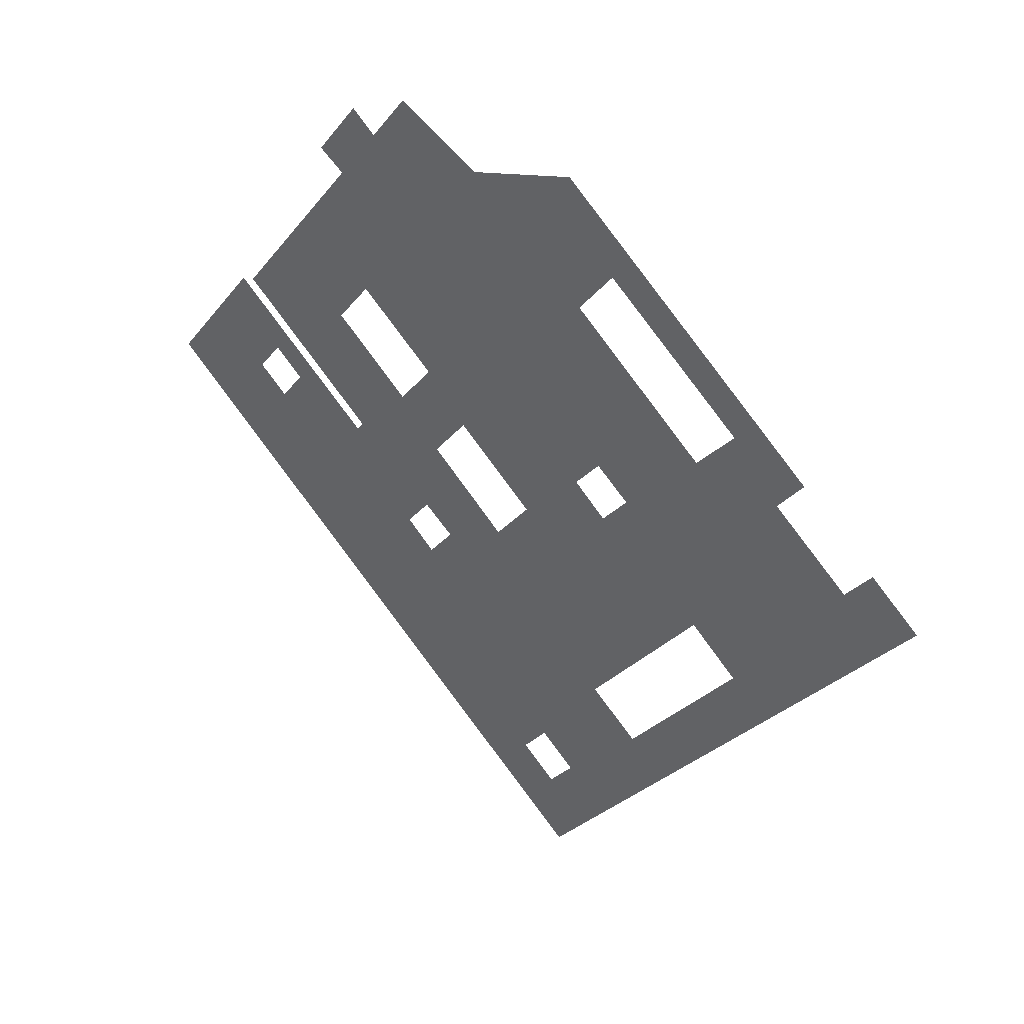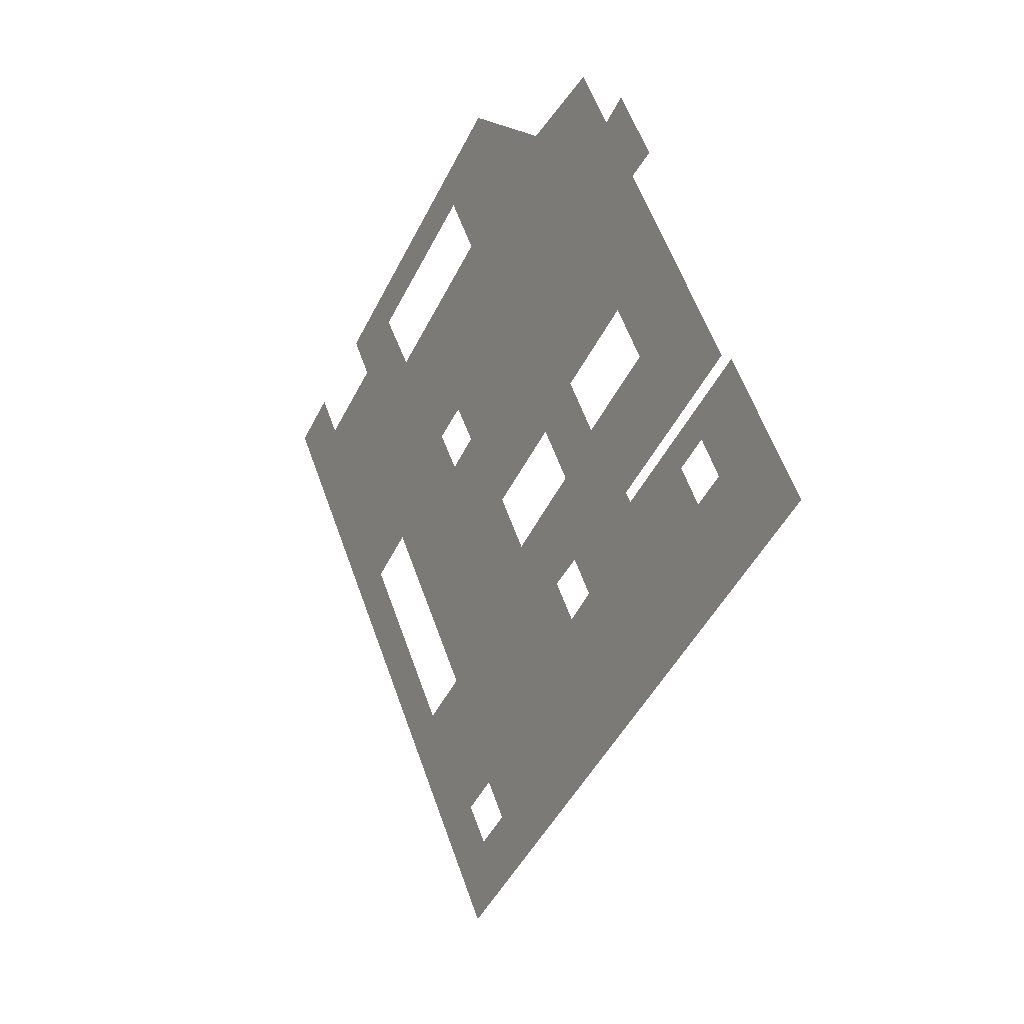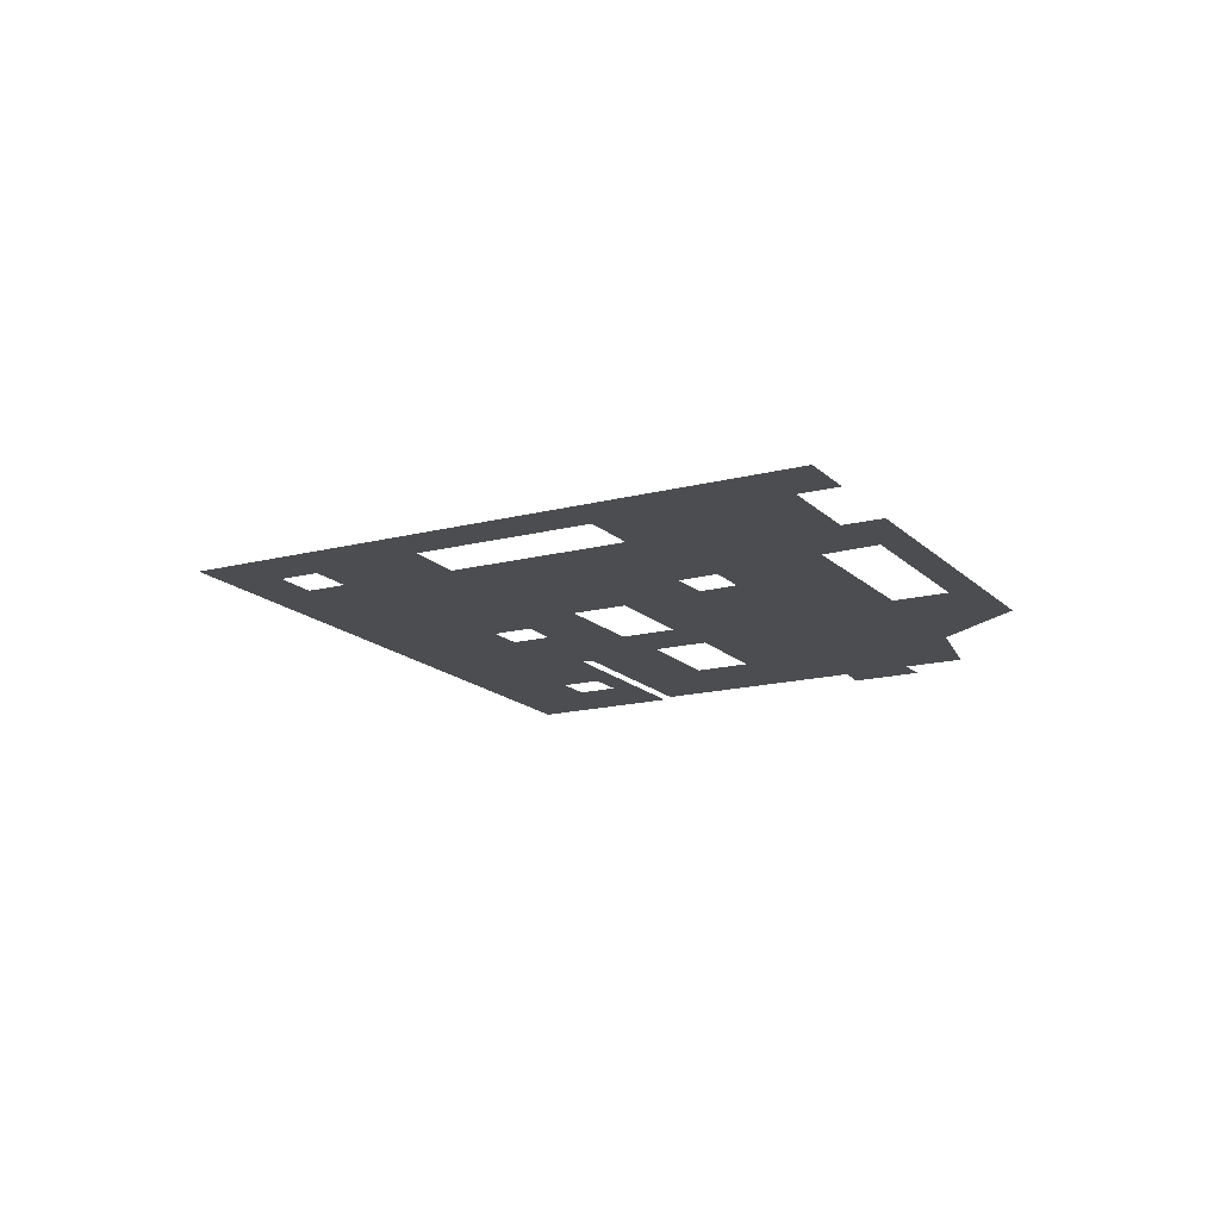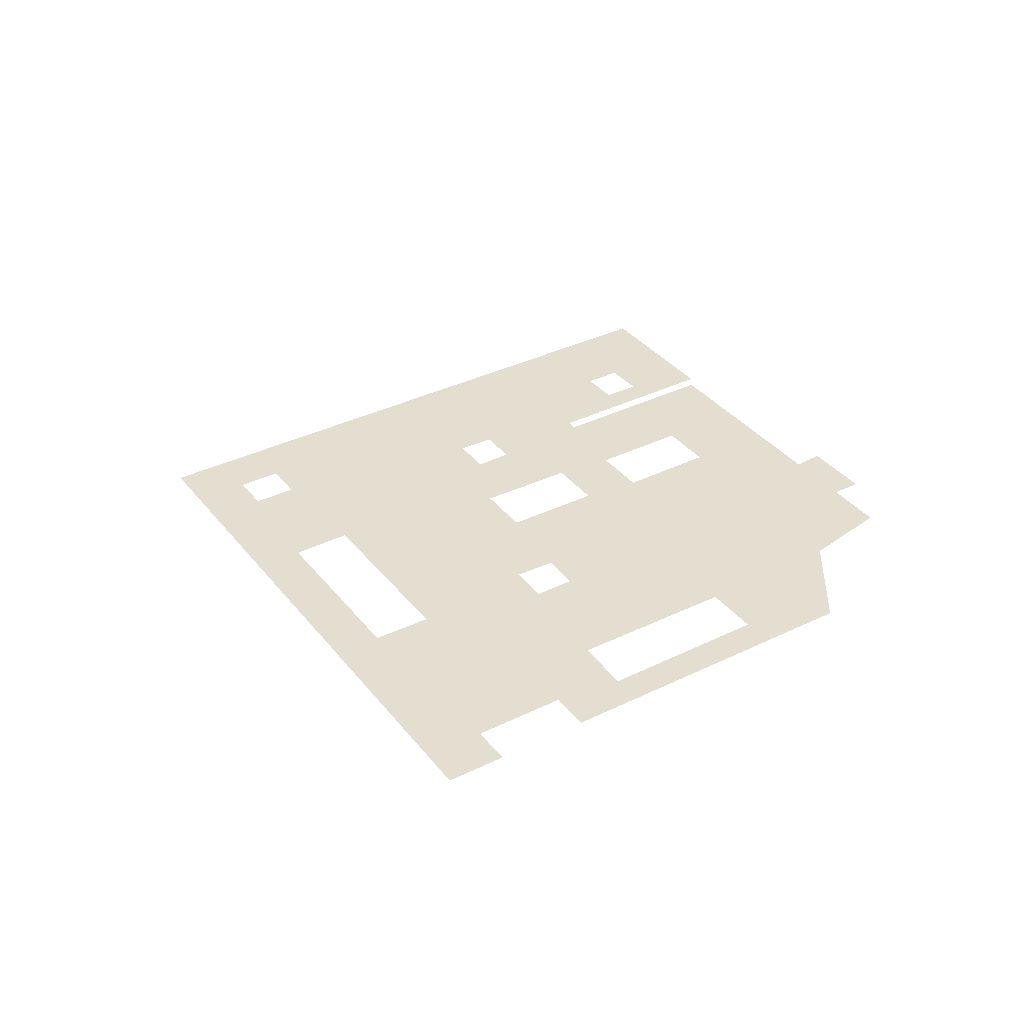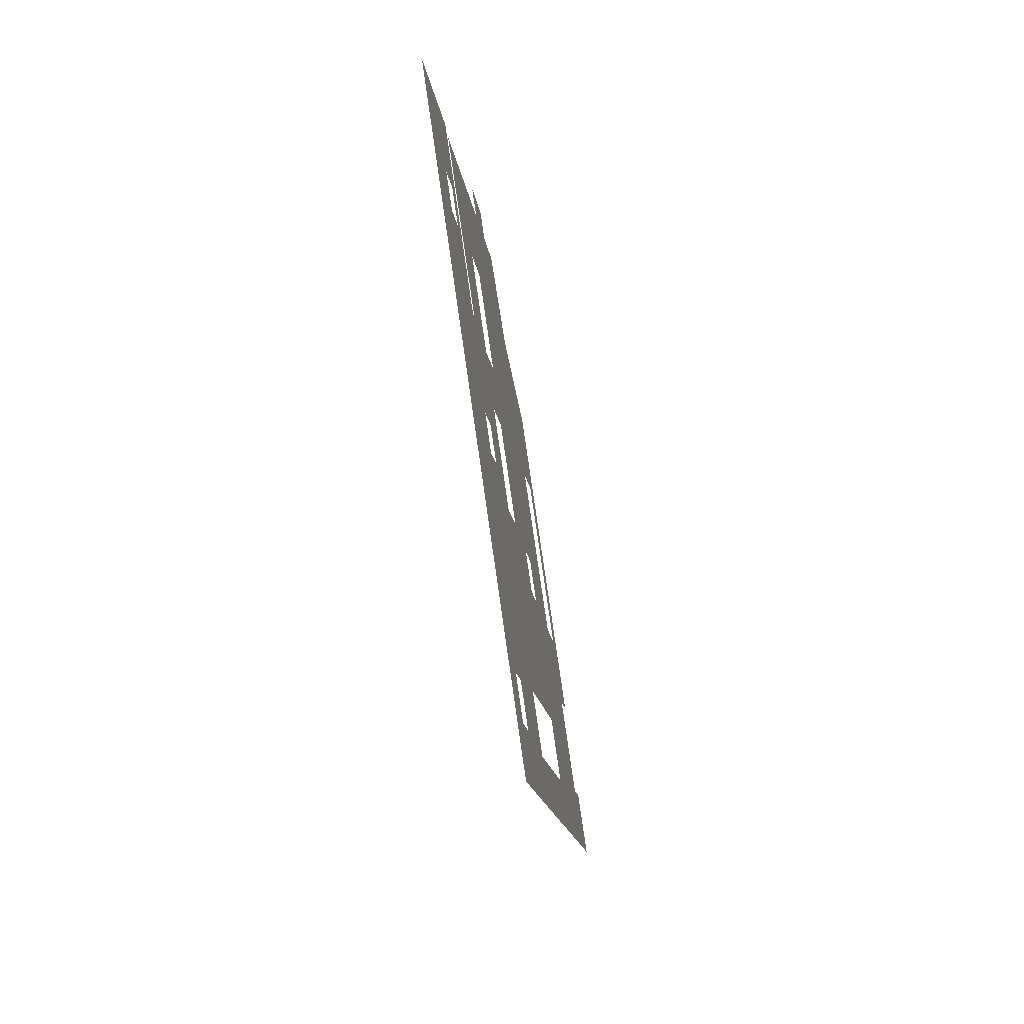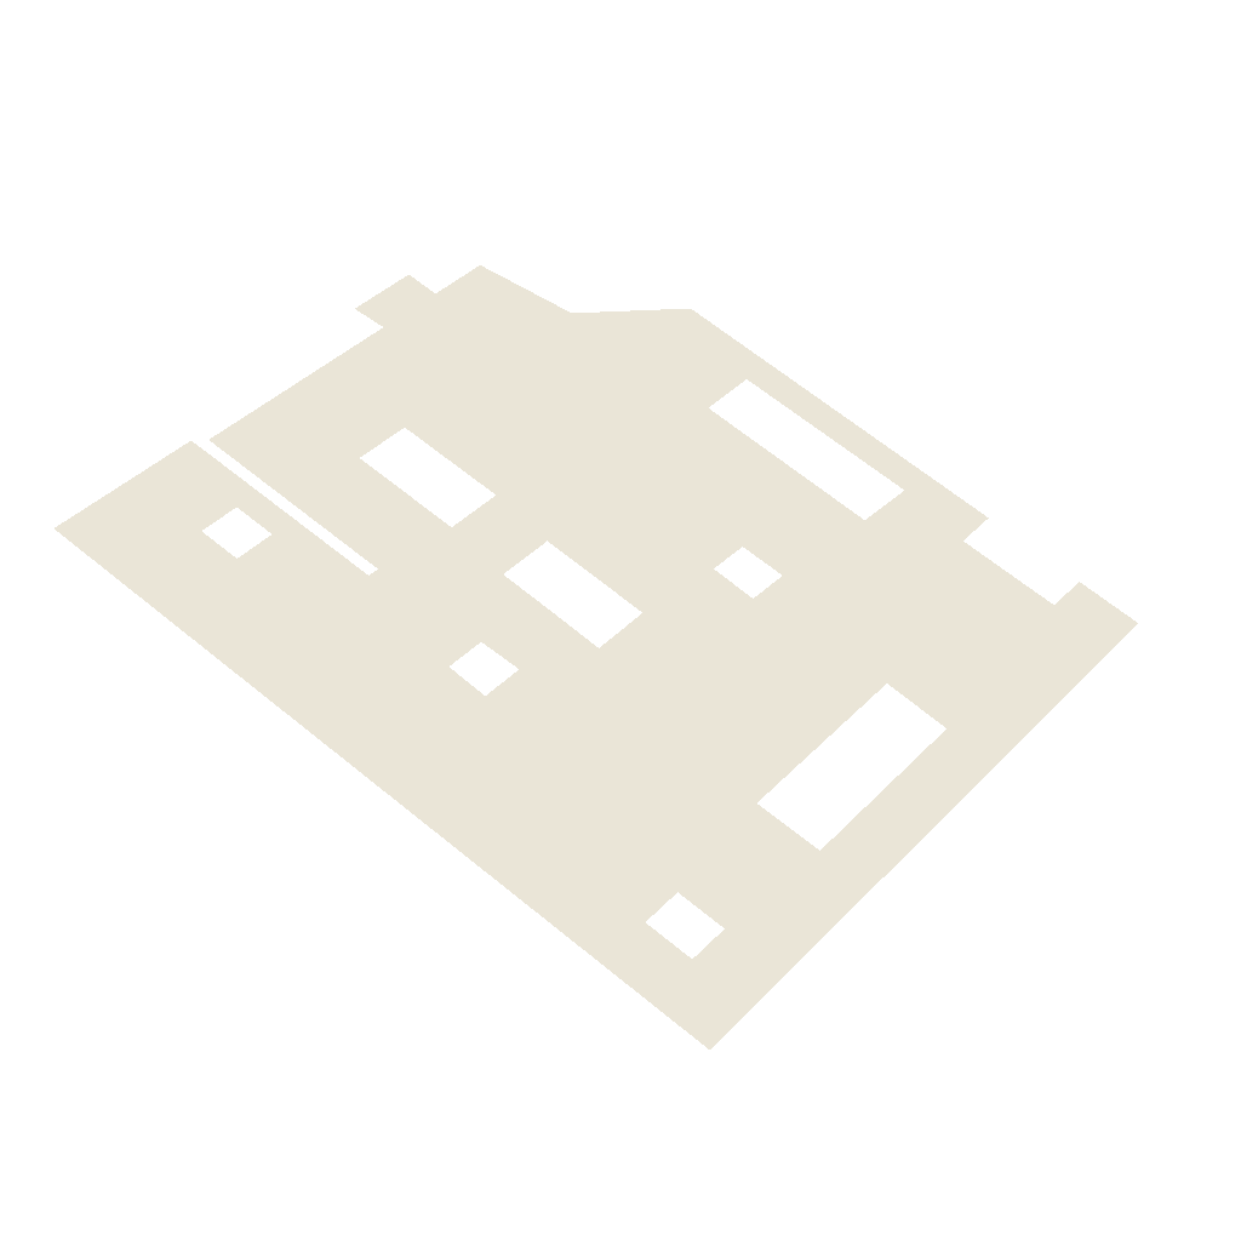
<metadata>
{"format":"obj","ext":"obj","renderer":"f3d","projection":"perspective","resolution":1024,"background":"white","views":[{"elev":37.6,"azim":-139.8,"up":"+Z"},{"elev":-1.2,"azim":58.7,"up":"+Z"},{"elev":-16.0,"azim":-99.5,"up":"+Y"},{"elev":35.8,"azim":-70.8,"up":"+Y"},{"elev":-65.8,"azim":100.3,"up":"+Z"},{"elev":-42.7,"azim":166.8,"up":"+Z"}]}
</metadata>
<code>
v  -5.253 0 -8.71
v  -12.96 0 1.149
v  -11.77 0 2.081
v  -11.14 0 1.272
v  -8.514 0 -2.581
v  -5.766 0 -6.103
v  -3.963 0 -7.705
v  -4.579 0 -5.189
v  -3.026 0 -6.976
v  0.6016 0 1.792
v  1.466 0 0.6899
v  0.4003 0 -0.3568
v  -0.4647 0 0.7453
v  -8.575 0 4.578
v  -5.092 0 7.302
v  -4.739 0 6.545
v  -8.101 0 3.932
v  3.396 0 2.2
v  4.621 0 0.6251
v  2.853 0 -0.7498
v  2.433 0 -6.21
v  1.275 0 -7.115
v  -0.3034 0 -5.118
v  0.9016 0 -3.935
v  -1.257 0 -9.094
v  -2.898 0 -7.127
v  -0.4308 0 -4.957
v  0.7702 0 -3.743
v  -3.843 0 -7.859
v  -5.135 0 -8.861
v  -0.7998 0 2.933
v  1.522 0 4.597
v  2.538 0 3.297
v  6.4 0 2.009
v  3.134 0 6.187
v  -3.074 0 -8.847
v  -2.268 0 -9.885
v  -3.55 0 -10.89
v  -3.268 0 -8.998
v  -3.883 0 -8.222
v  -3.683 0 -8.066
v  -2.413 0 -8.331
v  -3.02 0 -7.548
v  0.6531 0 -3.572
v  5.91 0 -0.7961
v  7.216 0 -2.469
v  5.236 0 -4.018
v  5.562 0 -1.067
v  3.025 0 -0.96
v  4.952 0 -0.279
v  4.901 0 0.4917
v  5.296 0 -0.011
v  6.736 0 1.912
v  6.297 0 -0.4949
v  9.044 0 -1.04
v  5.689 0 0.2949
v  -1.934 0 2.121
v  0.0176 0 -2.768
v  -0.7122 0 -1.243
v  0.7748 0 -2.217
v  -1.391 0 -3.811
v  -2.407 0 -0.7887
v  -1.529 0 -1.909
v  -2.405 0 -2.6
v  -3.313 0 -1.517
v  -5.319 0 0.8525
v  -7.162 0 2.834
v  -6.353 0 3.47
v  -4.501 0 1.485
v  -3.878 0 0.7282
v  -4.674 0 0.0739
v  -9.288 0 2.711
v  -9.919 0 3.528
v  -7.349 0 -1.638
v  -10.22 0 1.988
v  1.371 0 -2.978
v  1.375 0 -2.984
v  1.525 0 -3.171
v  3.307 0 -5.526
v  -4.735 0 4.744
v  -2.679 0 2.818
v  -3.865 0 5.43
v  -1.614 0 3.597
v  -3.532 0 8.521
v  -0.8819 0 7.674
v  0.8787 0 5.42
v  1.159 0 8.713
v  2.088 0 7.524
v  2.684 0 7.995
v  3.77 0 6.605
g Plane003
f 1 2 3
f 1 3 4
f 1 4 5
f 1 5 6
f 1 6 7
f 8 9 7
f 7 6 8
f 10 11 12
f 12 13 10
f 14 15 16
f 16 17 14
f 18 19 20
f 20 11 18
f 21 22 23
f 23 24 21
f 23 22 25
f 25 26 23
f 24 23 27
f 27 28 24
f 23 26 9
f 9 27 23
f 9 26 29
f 29 7 9
f 29 30 1
f 1 7 29
f 10 31 32
f 32 33 10
f 34 19 18
f 18 33 32
f 34 18 32
f 34 32 35
f 36 37 38
f 39 36 38
f 39 38 30
f 40 39 30
f 40 30 29
f 40 29 41
f 41 29 26
f 37 36 42
f 25 37 42
f 26 25 42
f 26 42 43
f 41 26 43
f 28 27 44
f 45 46 47
f 48 45 47
f 48 47 49
f 50 48 49
f 50 49 51
f 50 51 52
f 52 51 53
f 46 45 54
f 55 46 54
f 53 55 54
f 53 54 56
f 52 53 56
f 31 10 13
f 13 57 31
f 58 59 12
f 12 60 58
f 58 44 27
f 27 61 58
f 60 12 11
f 11 20 60
f 62 63 64
f 64 65 62
f 66 67 68
f 68 69 66
f 62 70 57
f 57 13 62
f 61 64 63
f 58 61 63
f 58 63 59
f 70 62 65
f 65 71 70
f 72 73 14
f 67 66 71
f 71 65 64
f 67 71 64
f 61 27 9
f 64 61 9
f 67 64 9
f 17 67 9
f 14 17 9
f 9 8 74
f 14 9 74
f 72 14 74
f 72 74 75
f 75 74 5
f 5 4 75
f 76 60 20
f 20 77 76
f 77 20 49
f 49 78 77
f 78 49 47
f 47 79 78
f 44 76 77
f 77 28 44
f 28 77 78
f 78 24 28
f 24 78 79
f 79 21 24
f 69 68 80
f 80 81 69
f 81 80 82
f 82 83 81
f 82 16 15
f 15 84 85
f 82 15 85
f 82 85 86
f 83 82 86
f 86 85 87
f 87 88 86
f 70 69 81
f 81 57 70
f 57 81 83
f 83 31 57
f 31 83 86
f 86 32 31
f 32 86 88
f 88 35 32
f 35 88 89
f 89 90 35

</code>
